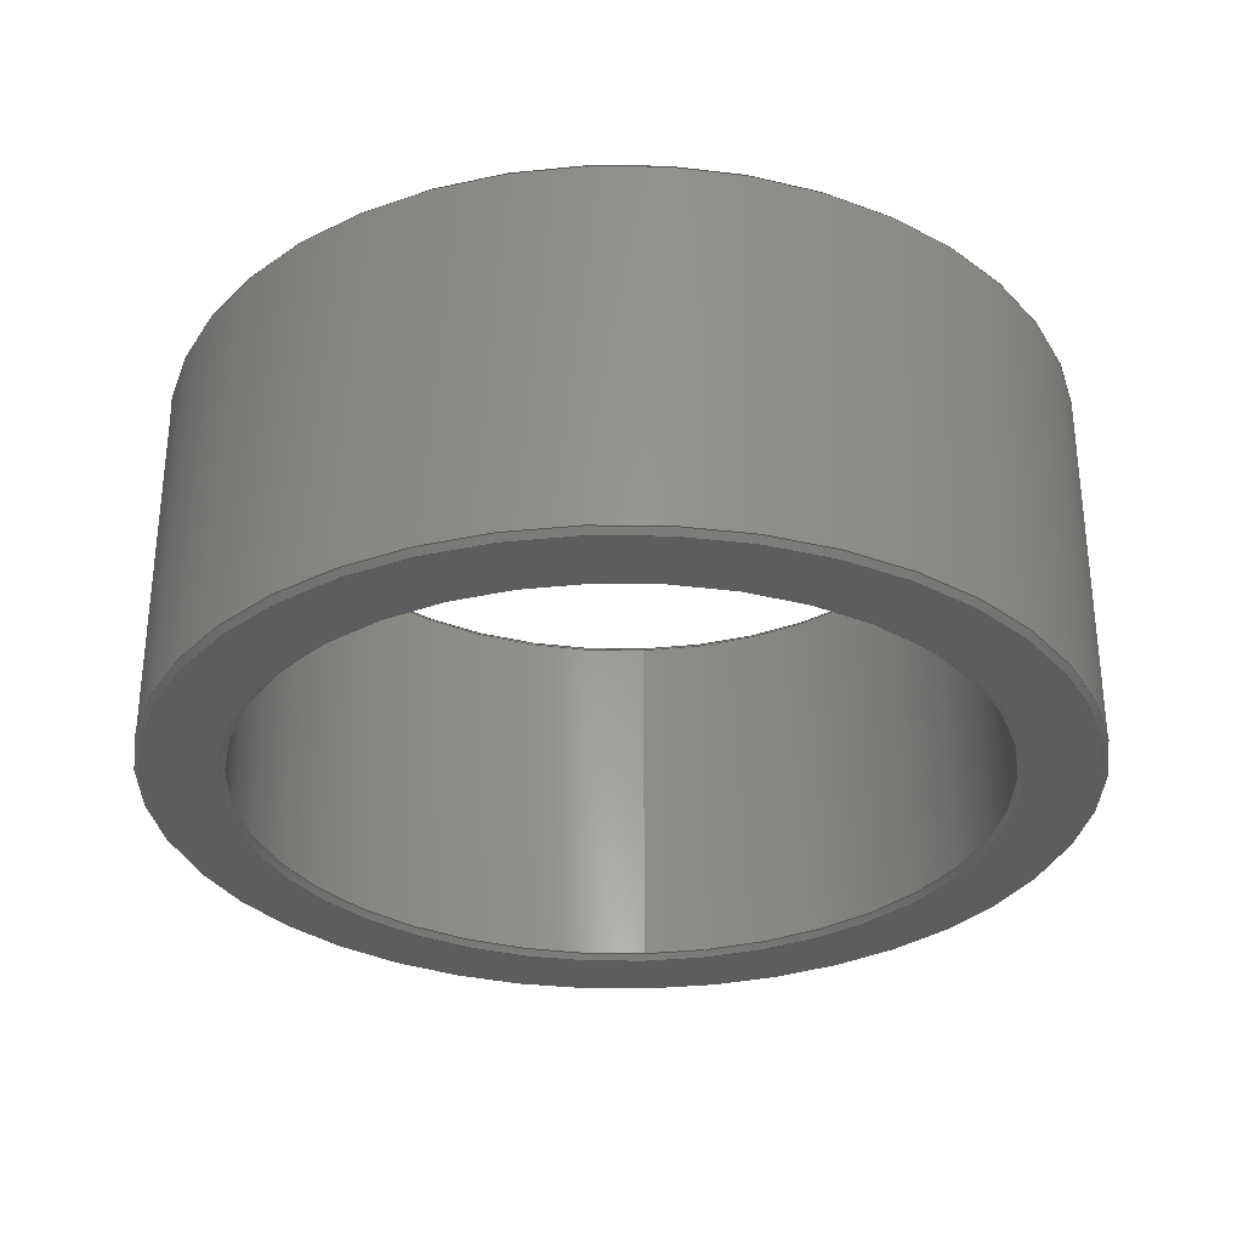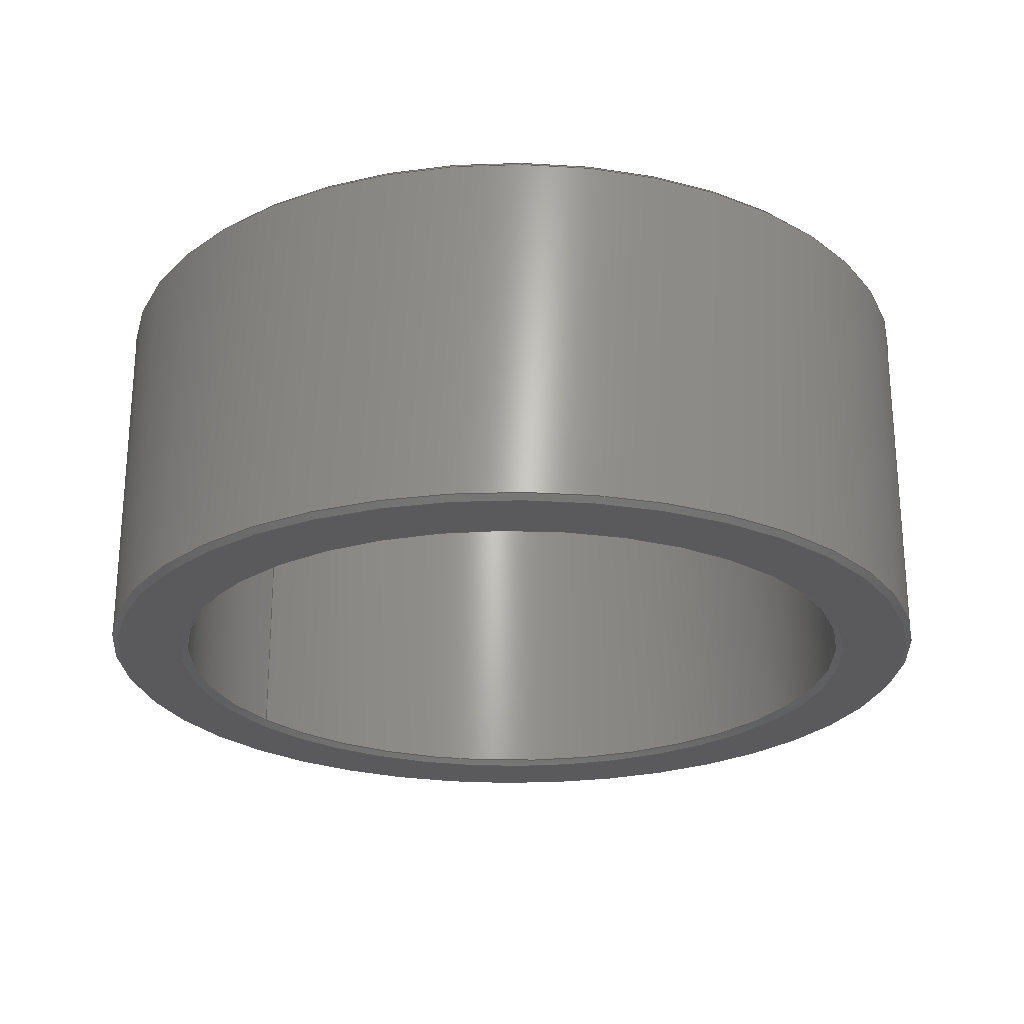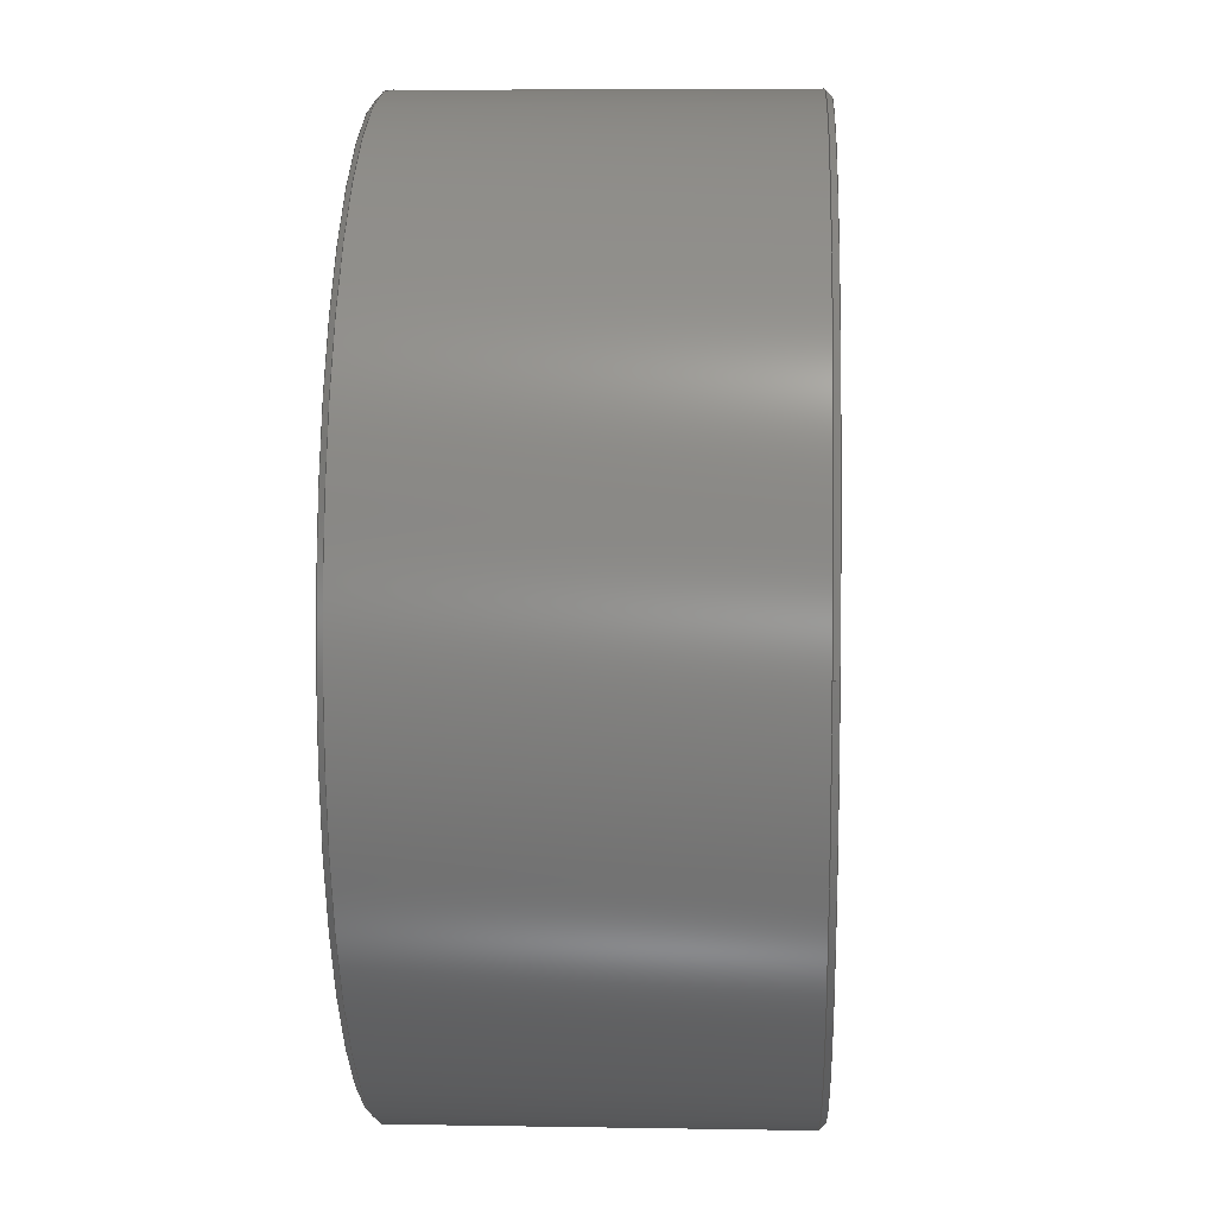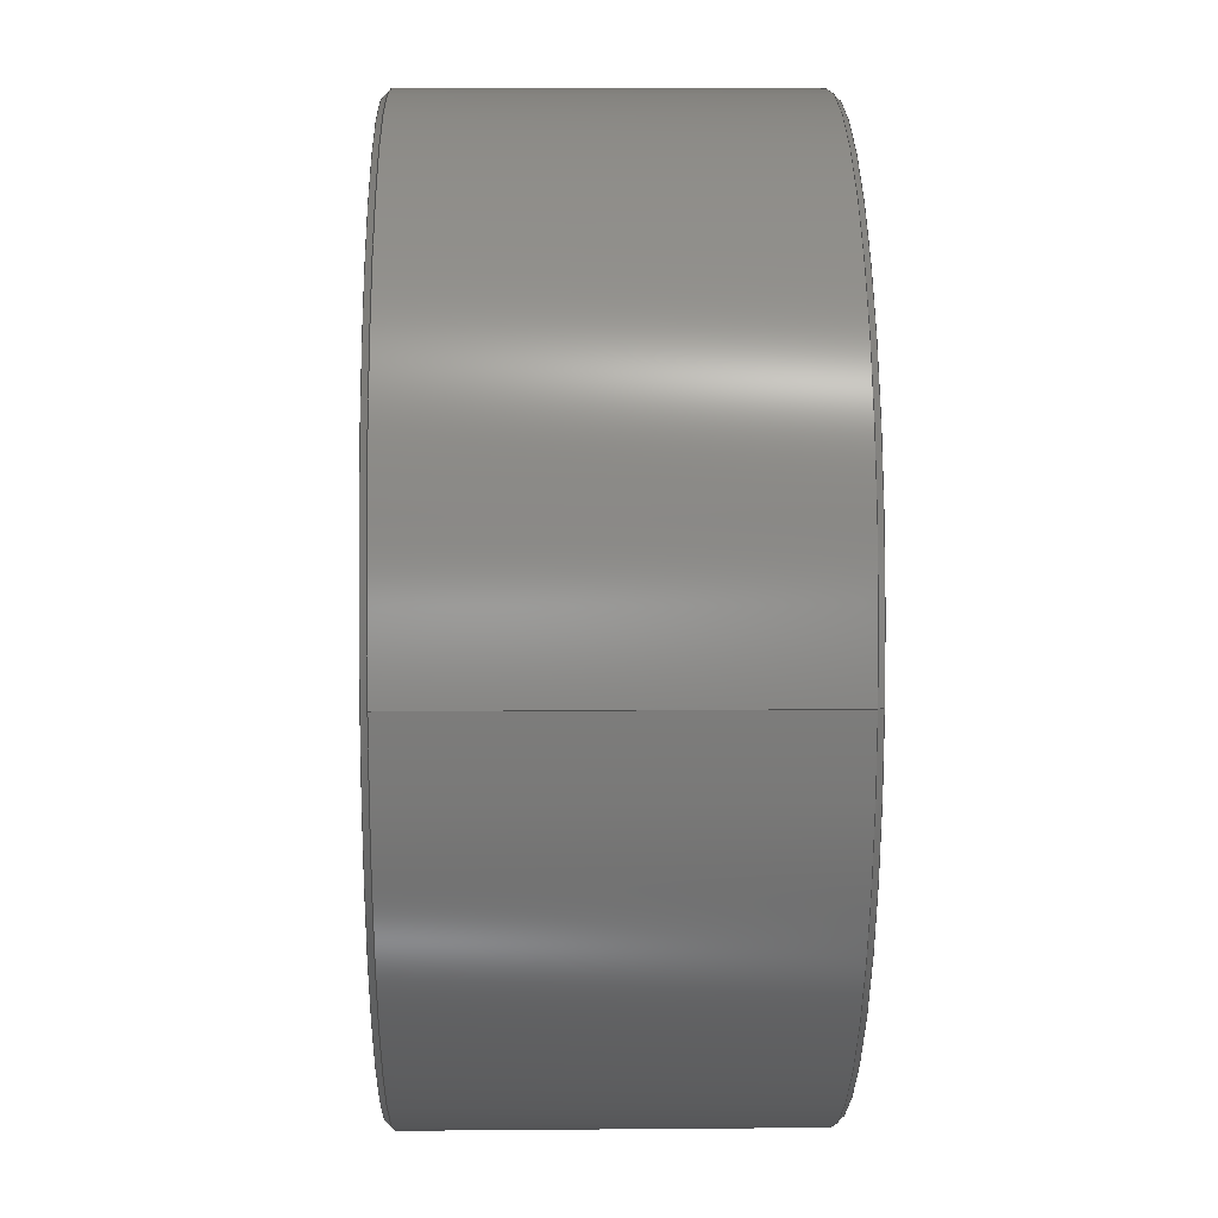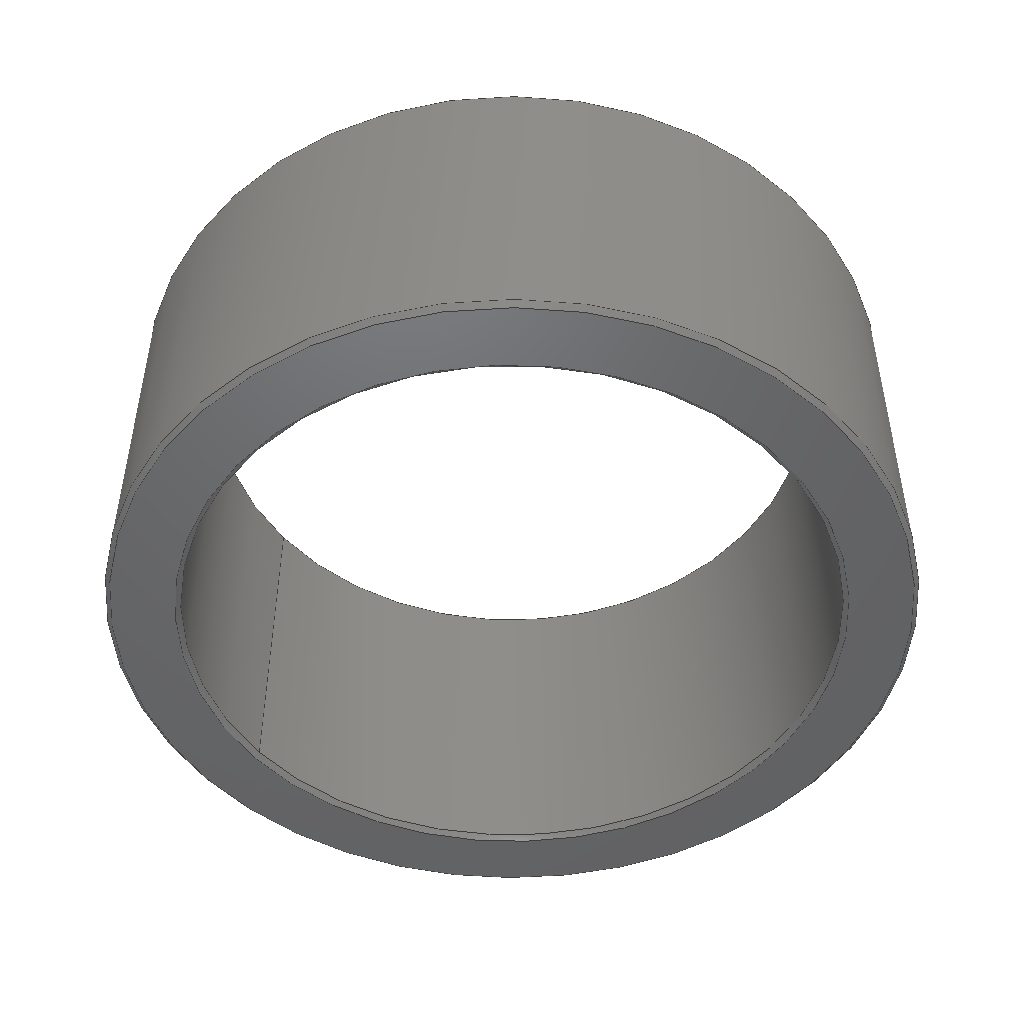
<metadata>
{"format":"step","ext":"step","renderer":"f3d","projection":"perspective","resolution":1024,"background":"white","views":[{"elev":-31.4,"azim":-86.2,"up":"+Z"},{"elev":-24.6,"azim":-145.3,"up":"+Z"},{"elev":6.6,"azim":-87.1,"up":"+Y"},{"elev":9.4,"azim":88.7,"up":"+Y"},{"elev":-47.6,"azim":-144.3,"up":"+Z"}]}
</metadata>
<code>
ISO-10303-21;
DATA;
#1=(NAMED_UNIT(*)PLANE_ANGLE_UNIT()SI_UNIT($,.RADIAN.));
#2=PLANE_ANGLE_MEASURE_WITH_UNIT(PLANE_ANGLE_MEASURE(0.01745),#1);
#3=(CONVERSION_BASED_UNIT('DEGREE',#2)NAMED_UNIT(#4)PLANE_ANGLE_UNIT());
#4=DIMENSIONAL_EXPONENTS(0,0,0,0,0,0,0);
#5=(NAMED_UNIT(*)SI_UNIT($,.STERADIAN.)SOLID_ANGLE_UNIT());
#6=(LENGTH_UNIT()NAMED_UNIT(*)SI_UNIT(.MILLI.,.METRE.));
#7=UNCERTAINTY_MEASURE_WITH_UNIT(LENGTH_MEASURE(1e-05),#6,'DISTANCE_ACCURACY_VALUE','Maximum Tolerance applied to model');
#8=(GEOMETRIC_REPRESENTATION_CONTEXT(3)GLOBAL_UNCERTAINTY_ASSIGNED_CONTEXT((#7))GLOBAL_UNIT_ASSIGNED_CONTEXT((#6,#3,#5))REPRESENTATION_CONTEXT('','root'));
#9=CARTESIAN_POINT('',(0,0,0));
#10=DIRECTION('',(0,0,1));
#11=DIRECTION('',(1,0,0));
#12=AXIS2_PLACEMENT_3D('',#9,#10,#11);
#13=CARTESIAN_POINT('',(-14.45,0,67.9));
#14=DIRECTION('',(0,0,1));
#15=DIRECTION('',(1,0,0));
#16=AXIS2_PLACEMENT_3D('',#13,#14,#15);
#17=PLANE('',#16);
#18=CARTESIAN_POINT('',(15.7,-0,67.9));
#19=VERTEX_POINT('',#18);
#20=CARTESIAN_POINT('',(0,0,67.9));
#21=DIRECTION('',(-0,-0,-1));
#22=DIRECTION('',(1,0,-0));
#23=AXIS2_PLACEMENT_3D('',#20,#21,#22);
#24=CIRCLE('',#23,15.7);
#25=EDGE_CURVE('',#19,#19,#24,.T.);
#26=ORIENTED_EDGE('',*,*,#25,.T.);
#27=EDGE_LOOP('',(#26));
#28=FACE_BOUND('',#27,.T.);
#29=CARTESIAN_POINT('',(13.2,-0,67.9));
#30=VERTEX_POINT('',#29);
#31=CARTESIAN_POINT('',(-13.2,0,67.9));
#32=VERTEX_POINT('',#31);
#33=CARTESIAN_POINT('',(0,0,67.9));
#34=DIRECTION('',(0,0,1));
#35=DIRECTION('',(1,0,-0));
#36=AXIS2_PLACEMENT_3D('',#33,#34,#35);
#37=CIRCLE('',#36,13.2);
#38=EDGE_CURVE('',#30,#32,#37,.T.);
#39=ORIENTED_EDGE('',*,*,#38,.T.);
#40=CARTESIAN_POINT('',(0,0,67.9));
#41=DIRECTION('',(0,0,1));
#42=DIRECTION('',(1,0,-0));
#43=AXIS2_PLACEMENT_3D('',#40,#41,#42);
#44=CIRCLE('',#43,13.2);
#45=EDGE_CURVE('',#32,#30,#44,.T.);
#46=ORIENTED_EDGE('',*,*,#45,.T.);
#47=EDGE_LOOP('',(#39,#46));
#48=FACE_BOUND('',#47,.T.);
#49=ADVANCED_FACE('',(#28,#48),#17,.F.);
#50=COLOUR_RGB('',0.4941,0.4941,0.5255);
#51=FILL_AREA_STYLE_COLOUR('',#50);
#52=FILL_AREA_STYLE('',(#51));
#53=SURFACE_STYLE_FILL_AREA(#52);
#54=SURFACE_SIDE_STYLE('',(#53));
#55=SURFACE_STYLE_USAGE(.BOTH.,#54);
#56=PRESENTATION_STYLE_ASSIGNMENT((#55));
#57=OVER_RIDING_STYLED_ITEM('',(#56),#49,#272);
#58=CARTESIAN_POINT('',(0,0,7.9));
#59=DIRECTION('',(0,0,1));
#60=DIRECTION('',(1,0,-0));
#61=AXIS2_PLACEMENT_3D('',#58,#59,#60);
#62=CYLINDRICAL_SURFACE('',#61,13);
#63=CARTESIAN_POINT('',(13,0,81.2));
#64=VERTEX_POINT('',#63);
#65=CARTESIAN_POINT('',(13,-0,68.1));
#66=VERTEX_POINT('',#65);
#67=CARTESIAN_POINT('',(13,0,81.2));
#68=DIRECTION('',(-0,-0,-1));
#69=VECTOR('',#68,13.1);
#70=LINE('',#67,#69);
#71=EDGE_CURVE('',#64,#66,#70,.T.);
#72=ORIENTED_EDGE('',*,*,#71,.F.);
#73=CARTESIAN_POINT('',(-13,-0,81.2));
#74=VERTEX_POINT('',#73);
#75=CARTESIAN_POINT('',(0,0,81.2));
#76=DIRECTION('',(-0,-0,1));
#77=DIRECTION('',(-1,0,0));
#78=AXIS2_PLACEMENT_3D('',#75,#76,#77);
#79=CIRCLE('',#78,13);
#80=EDGE_CURVE('',#64,#74,#79,.T.);
#81=ORIENTED_EDGE('',*,*,#80,.T.);
#82=CARTESIAN_POINT('',(0,0,81.2));
#83=DIRECTION('',(-0,-0,1));
#84=DIRECTION('',(-1,0,0));
#85=AXIS2_PLACEMENT_3D('',#82,#83,#84);
#86=CIRCLE('',#85,13);
#87=EDGE_CURVE('',#74,#64,#86,.T.);
#88=ORIENTED_EDGE('',*,*,#87,.T.);
#89=ORIENTED_EDGE('',*,*,#71,.T.);
#90=CARTESIAN_POINT('',(-13,0,68.1));
#91=VERTEX_POINT('',#90);
#92=CARTESIAN_POINT('',(0,0,68.1));
#93=DIRECTION('',(-0,-0,-1));
#94=DIRECTION('',(1,0,-0));
#95=AXIS2_PLACEMENT_3D('',#92,#93,#94);
#96=CIRCLE('',#95,13);
#97=EDGE_CURVE('',#66,#91,#96,.T.);
#98=ORIENTED_EDGE('',*,*,#97,.T.);
#99=CARTESIAN_POINT('',(0,0,68.1));
#100=DIRECTION('',(-0,-0,-1));
#101=DIRECTION('',(1,0,-0));
#102=AXIS2_PLACEMENT_3D('',#99,#100,#101);
#103=CIRCLE('',#102,13);
#104=EDGE_CURVE('',#91,#66,#103,.T.);
#105=ORIENTED_EDGE('',*,*,#104,.T.);
#106=EDGE_LOOP('',(#72,#81,#88,#89,#98,#105));
#107=FACE_BOUND('',#106,.T.);
#108=ADVANCED_FACE('',(#107),#62,.F.);
#109=CARTESIAN_POINT('',(-14.45,0,81.4));
#110=DIRECTION('',(0,0,-1));
#111=DIRECTION('',(-1,0,0));
#112=AXIS2_PLACEMENT_3D('',#109,#110,#111);
#113=PLANE('',#112);
#114=CARTESIAN_POINT('',(-15.7,-0,81.4));
#115=VERTEX_POINT('',#114);
#116=CARTESIAN_POINT('',(0,0,81.4));
#117=DIRECTION('',(-0,-0,1));
#118=DIRECTION('',(-1,0,0));
#119=AXIS2_PLACEMENT_3D('',#116,#117,#118);
#120=CIRCLE('',#119,15.7);
#121=EDGE_CURVE('',#115,#115,#120,.T.);
#122=ORIENTED_EDGE('',*,*,#121,.T.);
#123=EDGE_LOOP('',(#122));
#124=FACE_BOUND('',#123,.T.);
#125=CARTESIAN_POINT('',(-13.2,-0,81.4));
#126=VERTEX_POINT('',#125);
#127=CARTESIAN_POINT('',(13.2,0,81.4));
#128=VERTEX_POINT('',#127);
#129=CARTESIAN_POINT('',(0,0,81.4));
#130=DIRECTION('',(0,0,-1));
#131=DIRECTION('',(-1,0,0));
#132=AXIS2_PLACEMENT_3D('',#129,#130,#131);
#133=CIRCLE('',#132,13.2);
#134=EDGE_CURVE('',#126,#128,#133,.T.);
#135=ORIENTED_EDGE('',*,*,#134,.T.);
#136=CARTESIAN_POINT('',(0,0,81.4));
#137=DIRECTION('',(0,0,-1));
#138=DIRECTION('',(-1,0,0));
#139=AXIS2_PLACEMENT_3D('',#136,#137,#138);
#140=CIRCLE('',#139,13.2);
#141=EDGE_CURVE('',#128,#126,#140,.T.);
#142=ORIENTED_EDGE('',*,*,#141,.T.);
#143=EDGE_LOOP('',(#135,#142));
#144=FACE_BOUND('',#143,.T.);
#145=ADVANCED_FACE('',(#124,#144),#113,.F.);
#146=CARTESIAN_POINT('',(0,0,7.9));
#147=DIRECTION('',(0,0,1));
#148=DIRECTION('',(1,0,-0));
#149=AXIS2_PLACEMENT_3D('',#146,#147,#148);
#150=CYLINDRICAL_SURFACE('',#149,15.9);
#151=CARTESIAN_POINT('',(15.9,0,81.2));
#152=VERTEX_POINT('',#151);
#153=CARTESIAN_POINT('',(15.9,-0,68.1));
#154=VERTEX_POINT('',#153);
#155=CARTESIAN_POINT('',(15.9,0,81.2));
#156=DIRECTION('',(-0,-0,-1));
#157=VECTOR('',#156,13.1);
#158=LINE('',#155,#157);
#159=EDGE_CURVE('',#152,#154,#158,.T.);
#160=ORIENTED_EDGE('',*,*,#159,.T.);
#161=CARTESIAN_POINT('',(0,0,68.1));
#162=DIRECTION('',(0,0,1));
#163=DIRECTION('',(1,0,-0));
#164=AXIS2_PLACEMENT_3D('',#161,#162,#163);
#165=CIRCLE('',#164,15.9);
#166=EDGE_CURVE('',#154,#154,#165,.T.);
#167=ORIENTED_EDGE('',*,*,#166,.T.);
#168=ORIENTED_EDGE('',*,*,#159,.F.);
#169=CARTESIAN_POINT('',(-15.9,-0,81.2));
#170=VERTEX_POINT('',#169);
#171=CARTESIAN_POINT('',(0,0,81.2));
#172=DIRECTION('',(0,0,-1));
#173=DIRECTION('',(-1,0,0));
#174=AXIS2_PLACEMENT_3D('',#171,#172,#173);
#175=CIRCLE('',#174,15.9);
#176=EDGE_CURVE('',#152,#170,#175,.T.);
#177=ORIENTED_EDGE('',*,*,#176,.T.);
#178=CARTESIAN_POINT('',(0,0,81.2));
#179=DIRECTION('',(0,0,-1));
#180=DIRECTION('',(-1,0,0));
#181=AXIS2_PLACEMENT_3D('',#178,#179,#180);
#182=CIRCLE('',#181,15.9);
#183=EDGE_CURVE('',#170,#152,#182,.T.);
#184=ORIENTED_EDGE('',*,*,#183,.T.);
#185=EDGE_LOOP('',(#160,#167,#168,#177,#184));
#186=FACE_BOUND('',#185,.T.);
#187=ADVANCED_FACE('',(#186),#150,.T.);
#188=CARTESIAN_POINT('',(0,0,81.2));
#189=DIRECTION('',(0,0,1));
#190=DIRECTION('',(1,0,-0));
#191=AXIS2_PLACEMENT_3D('',#188,#189,#190);
#192=CONICAL_SURFACE('',#191,13,45);
#193=CARTESIAN_POINT('',(13.2,0,81.4));
#194=DIRECTION('',(-0.7071,-0,-0.7071));
#195=VECTOR('',#194,0.2828);
#196=LINE('',#193,#195);
#197=EDGE_CURVE('',#128,#64,#196,.T.);
#198=ORIENTED_EDGE('',*,*,#197,.F.);
#199=ORIENTED_EDGE('',*,*,#134,.F.);
#200=ORIENTED_EDGE('',*,*,#141,.F.);
#201=ORIENTED_EDGE('',*,*,#197,.T.);
#202=ORIENTED_EDGE('',*,*,#87,.F.);
#203=ORIENTED_EDGE('',*,*,#80,.F.);
#204=EDGE_LOOP('',(#198,#199,#200,#201,#202,#203));
#205=FACE_BOUND('',#204,.T.);
#206=ADVANCED_FACE('',(#205),#192,.F.);
#207=CARTESIAN_POINT('',(0,0,81.4));
#208=DIRECTION('',(0,0,-1));
#209=DIRECTION('',(-1,0,0));
#210=AXIS2_PLACEMENT_3D('',#207,#208,#209);
#211=CONICAL_SURFACE('',#210,15.7,45);
#212=CARTESIAN_POINT('',(-15.9,0,81.2));
#213=DIRECTION('',(0.7071,-0,0.7071));
#214=VECTOR('',#213,0.2828);
#215=LINE('',#212,#214);
#216=EDGE_CURVE('',#170,#115,#215,.T.);
#217=ORIENTED_EDGE('',*,*,#216,.T.);
#218=ORIENTED_EDGE('',*,*,#121,.F.);
#219=ORIENTED_EDGE('',*,*,#216,.F.);
#220=ORIENTED_EDGE('',*,*,#176,.F.);
#221=ORIENTED_EDGE('',*,*,#183,.F.);
#222=EDGE_LOOP('',(#217,#218,#219,#220,#221));
#223=FACE_BOUND('',#222,.T.);
#224=ADVANCED_FACE('',(#223),#211,.T.);
#225=CARTESIAN_POINT('',(0,0,68.1));
#226=DIRECTION('',(0,0,-1));
#227=DIRECTION('',(-1,0,0));
#228=AXIS2_PLACEMENT_3D('',#225,#226,#227);
#229=CONICAL_SURFACE('',#228,13,45);
#230=CARTESIAN_POINT('',(-13.2,0,67.9));
#231=DIRECTION('',(0.7071,-0,0.7071));
#232=VECTOR('',#231,0.2828);
#233=LINE('',#230,#232);
#234=EDGE_CURVE('',#32,#91,#233,.T.);
#235=ORIENTED_EDGE('',*,*,#234,.F.);
#236=ORIENTED_EDGE('',*,*,#38,.F.);
#237=ORIENTED_EDGE('',*,*,#45,.F.);
#238=ORIENTED_EDGE('',*,*,#234,.T.);
#239=ORIENTED_EDGE('',*,*,#97,.F.);
#240=ORIENTED_EDGE('',*,*,#104,.F.);
#241=EDGE_LOOP('',(#235,#236,#237,#238,#239,#240));
#242=FACE_BOUND('',#241,.T.);
#243=ADVANCED_FACE('',(#242),#229,.F.);
#244=OVER_RIDING_STYLED_ITEM('',(#56),#243,#272);
#245=CARTESIAN_POINT('',(0,0,67.9));
#246=DIRECTION('',(0,0,1));
#247=DIRECTION('',(1,0,-0));
#248=AXIS2_PLACEMENT_3D('',#245,#246,#247);
#249=CONICAL_SURFACE('',#248,15.7,45);
#250=CARTESIAN_POINT('',(15.9,0,68.1));
#251=DIRECTION('',(-0.7071,-0,-0.7071));
#252=VECTOR('',#251,0.2828);
#253=LINE('',#250,#252);
#254=EDGE_CURVE('',#154,#19,#253,.T.);
#255=ORIENTED_EDGE('',*,*,#254,.T.);
#256=ORIENTED_EDGE('',*,*,#25,.F.);
#257=ORIENTED_EDGE('',*,*,#254,.F.);
#258=ORIENTED_EDGE('',*,*,#166,.F.);
#259=EDGE_LOOP('',(#255,#256,#257,#258));
#260=FACE_BOUND('',#259,.T.);
#261=ADVANCED_FACE('',(#260),#249,.T.);
#262=OVER_RIDING_STYLED_ITEM('',(#56),#261,#272);
#263=CLOSED_SHELL('',(#49,#108,#145,#187,#206,#224,#243,#261));
#264=MANIFOLD_SOLID_BREP('laiton court',#263);
#265=COLOUR_RGB('',0.9059,0.7608,0.4431);
#266=FILL_AREA_STYLE_COLOUR('',#265);
#267=FILL_AREA_STYLE('',(#266));
#268=SURFACE_STYLE_FILL_AREA(#267);
#269=SURFACE_SIDE_STYLE('',(#268));
#270=SURFACE_STYLE_USAGE(.BOTH.,#269);
#271=PRESENTATION_STYLE_ASSIGNMENT((#270));
#272=STYLED_ITEM('',(#271),#264);
#273=SHAPE_REPRESENTATION('root',(#12),#8);
#274=ADVANCED_BREP_SHAPE_REPRESENTATION('root',(#264),#8);
#275=SHAPE_REPRESENTATION_RELATIONSHIP('','',#273,#274);
#276=APPLICATION_CONTEXT('data for automotive mechanical design processes');
#277=APPLICATION_PROTOCOL_DEFINITION('international standard','automotive_design',1994,#276);
#278=PRODUCT_CONTEXT('',#276,'mechanical');
#279=PRODUCT_DEFINITION_CONTEXT('part definition',#276,'design');
#280=PRODUCT('root','root','',(#278));
#281=PRODUCT_RELATED_PRODUCT_CATEGORY('part','',(#280));
#282=PRODUCT_DEFINITION_FORMATION_WITH_SPECIFIED_SOURCE('','',#280,.NOT_KNOWN.);
#283=PRODUCT_DEFINITION('design','',#282,#279);
#284=PRODUCT_DEFINITION_SHAPE('','',#283);
#285=SHAPE_DEFINITION_REPRESENTATION(#284,#273);
#286=DRAUGHTING_MODEL('',(),#8);
#287=MECHANICAL_DESIGN_GEOMETRIC_PRESENTATION_REPRESENTATION('',(#57,#244,#262,#272),#8);
ENDSEC;
END-ISO-10303-21;

</code>
